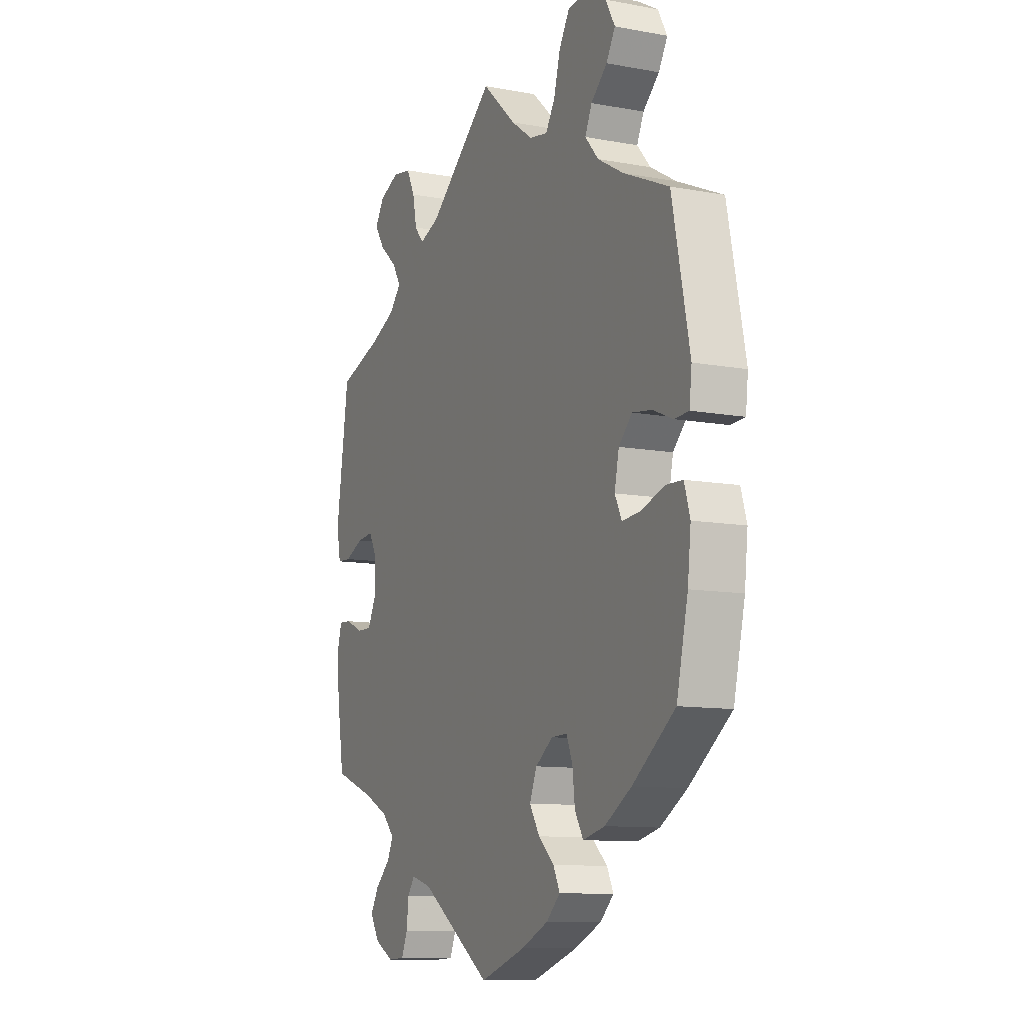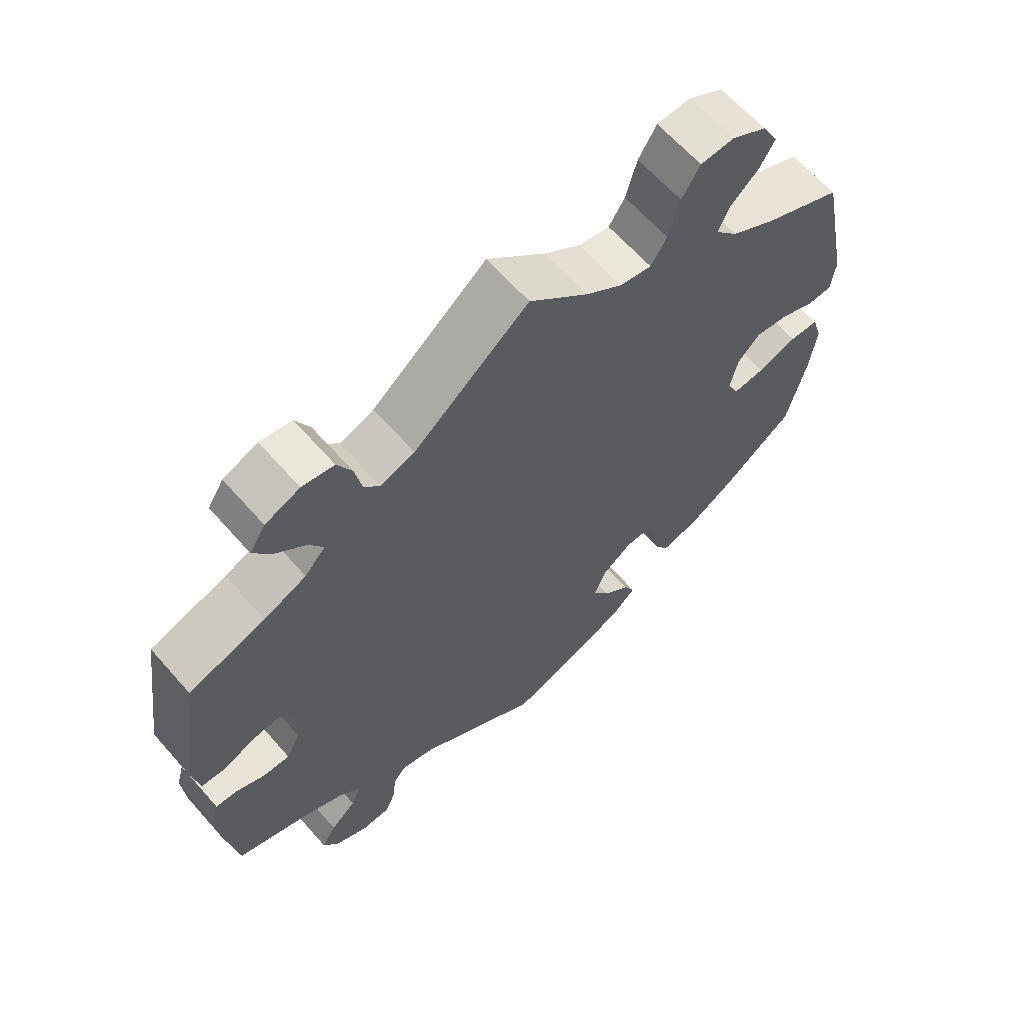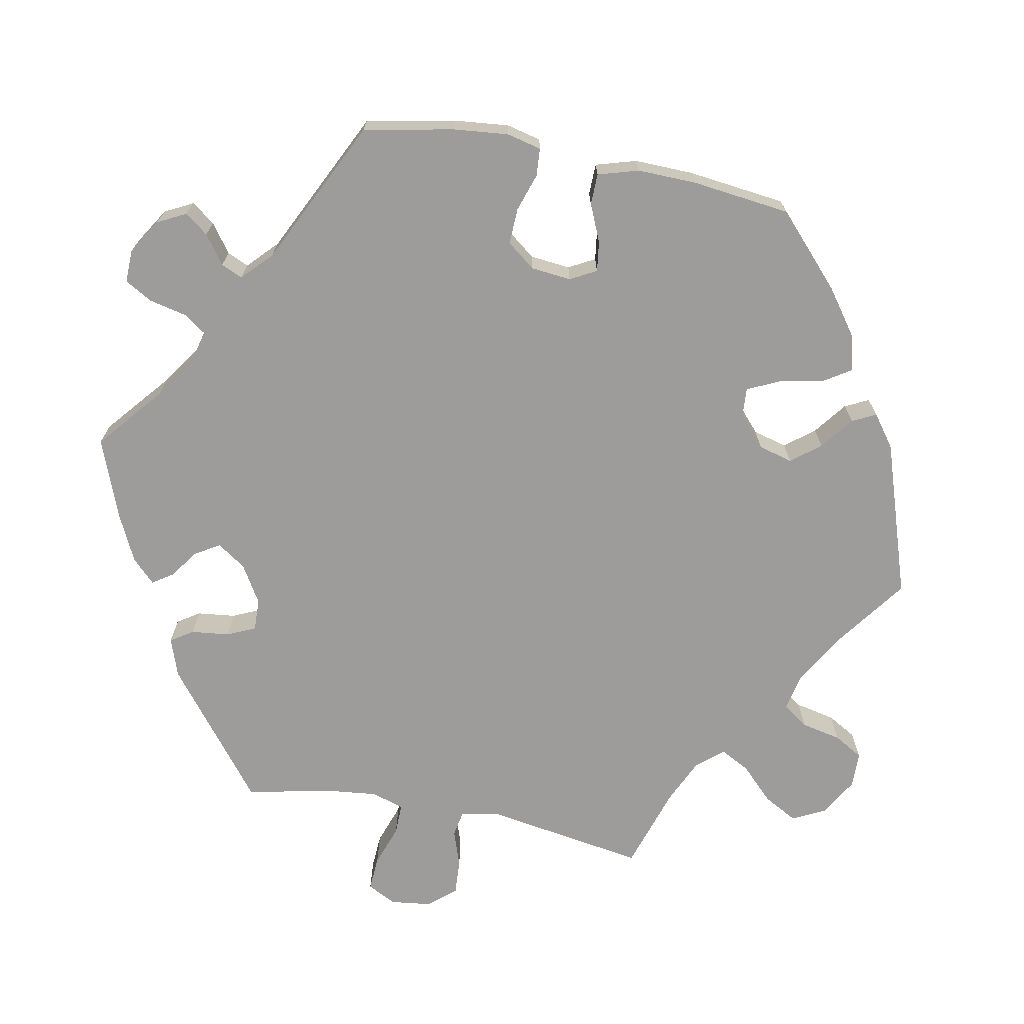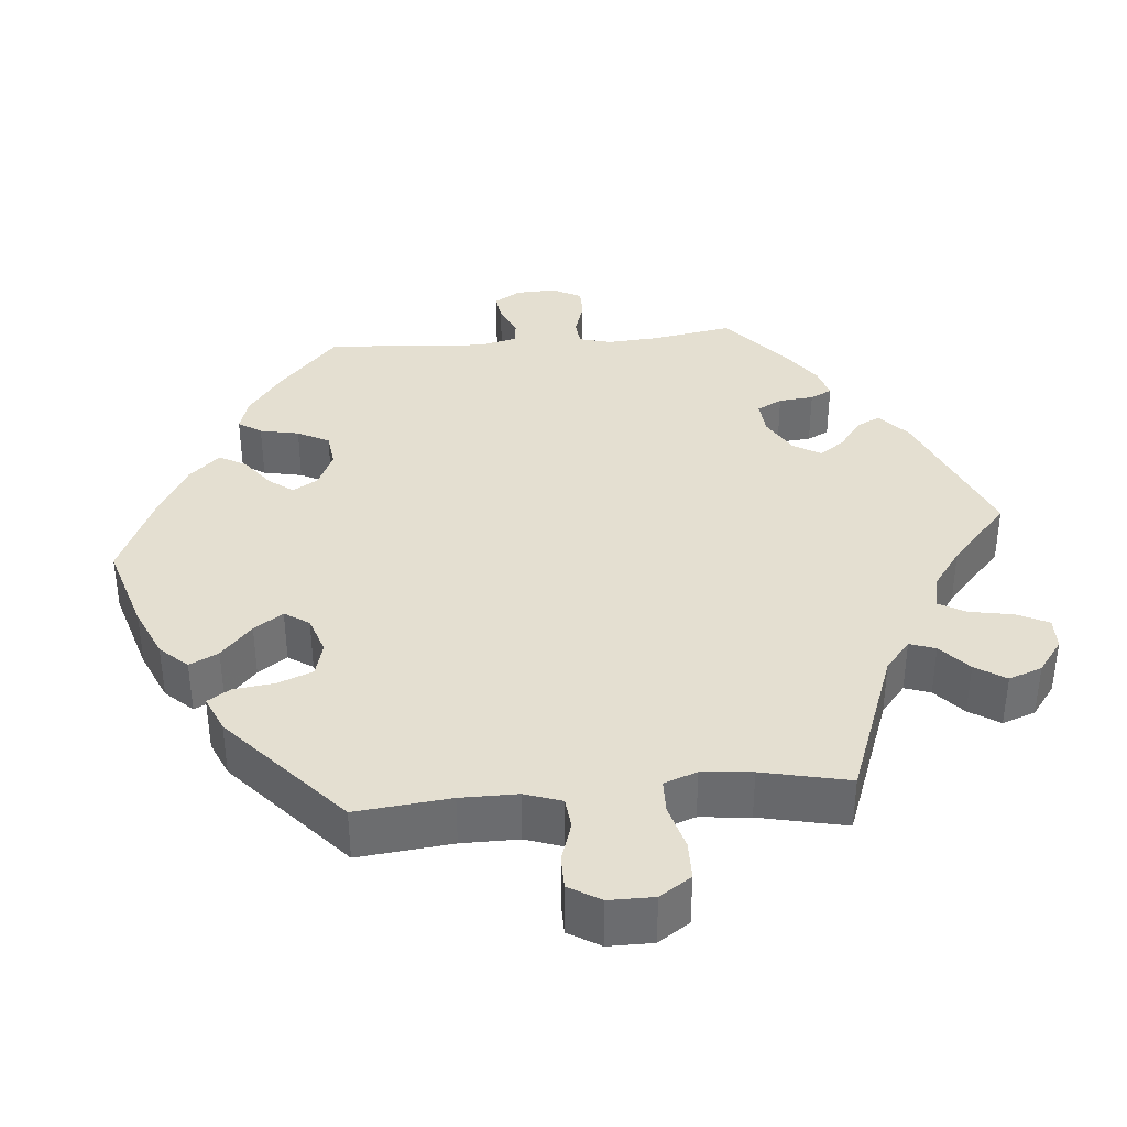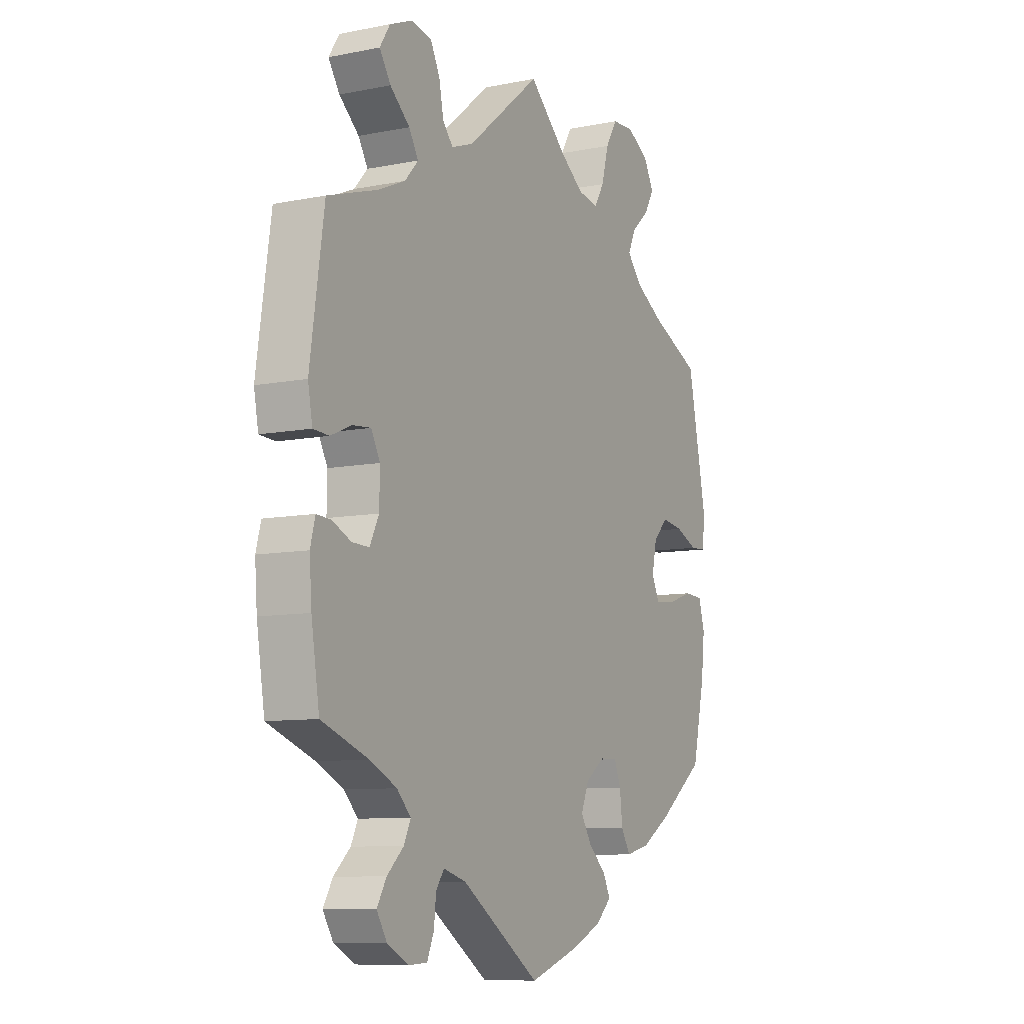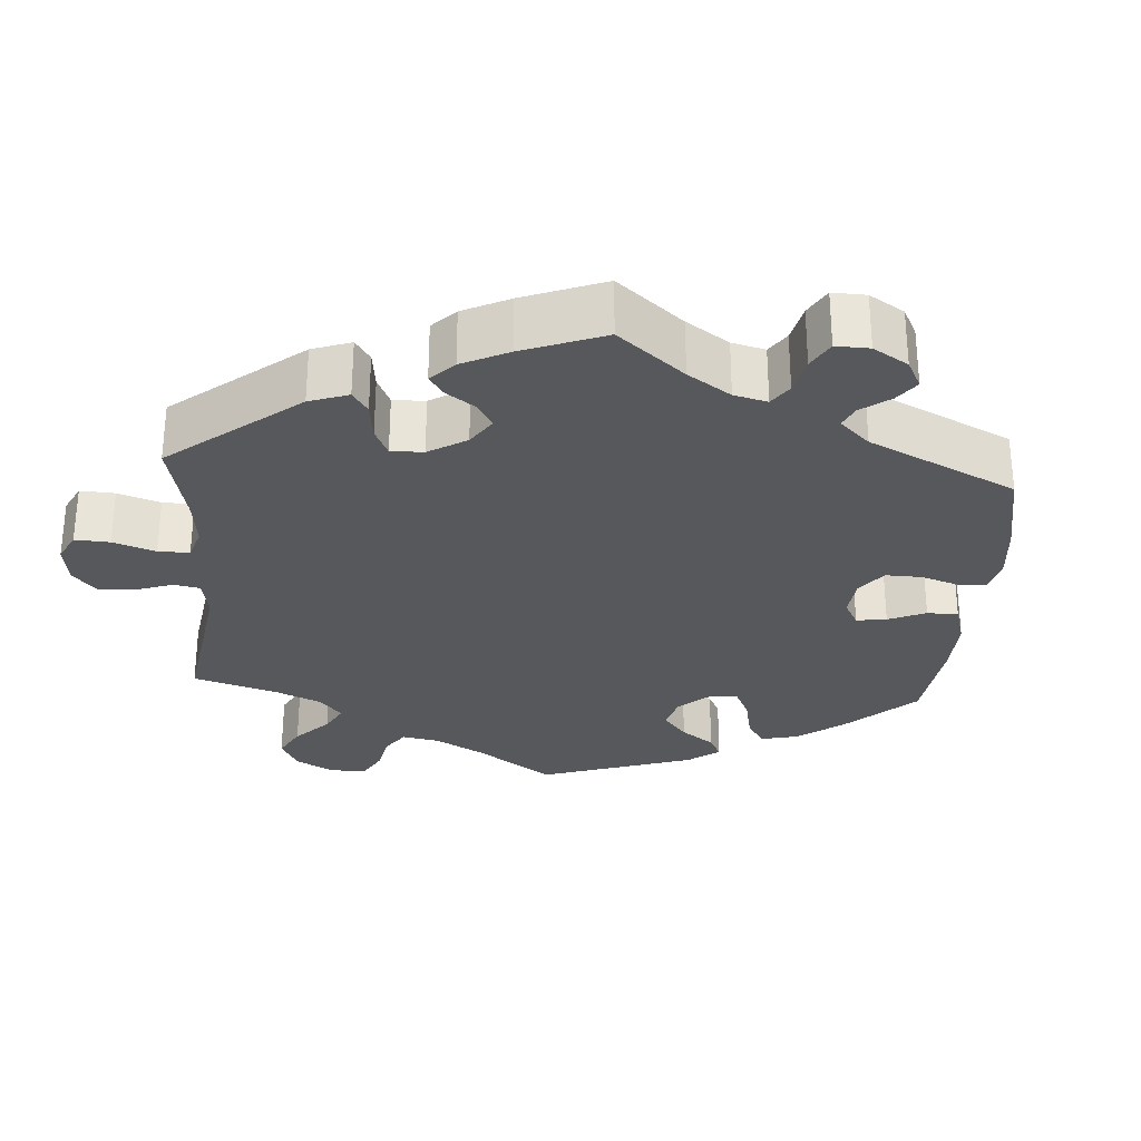
<metadata>
{"format":"obj","ext":"obj","renderer":"f3d","projection":"perspective","resolution":1024,"background":"white","views":[{"elev":-10.7,"azim":-114.8,"up":"+Z"},{"elev":63.9,"azim":138.7,"up":"+Z"},{"elev":-70.2,"azim":-161.0,"up":"+Y"},{"elev":36.6,"azim":-35.3,"up":"+Y"},{"elev":-9.1,"azim":117.9,"up":"+Z"},{"elev":-28.8,"azim":115.9,"up":"+Y"}]}
</metadata>
<code>
v -0.112 0.07 -0.54
v -0.179 0.07 -0.51
v -0.213 0.07 -0.478
v -0.197 0.07 -0.445
v -0.158 0.07 -0.41
v -0.133 0.07 -0.37
v -0.151 0.07 -0.327
v -0.194 0.07 -0.296
v -0.233 0.07 -0.295
v -0.248 0.07 -0.332
v -0.254 0.07 -0.385
v -0.275 0.07 -0.42
v -0.329 0.07 -0.407
v -0.395 0.07 -0.367
v -0.5 0.07 -0.289
v -0.528 0.07 -0.167
v -0.536 0.07 -0.094
v -0.522 0.07 -0.047
v -0.48 0.07 -0.045
v -0.423 0.07 -0.064
v -0.377 0.07 -0.068
v -0.36 0.07 -0.033
v -0.371 0.07 0.019
v -0.404 0.07 0.052
v -0.452 0.07 0.045
v -0.502 0.07 0.024
v -0.537 0.07 0.026
v -0.543 0.07 0.078
v -0.5 0.07 0.289
v -0.388 0.07 0.339
v -0.324 0.07 0.376
v -0.291 0.07 0.414
v -0.308 0.07 0.451
v -0.348 0.07 0.487
v -0.37 0.07 0.525
v -0.347 0.07 0.567
v -0.297 0.07 0.596
v -0.248 0.07 0.593
v -0.222 0.07 0.55
v -0.206 0.07 0.491
v -0.183 0.07 0.454
v -0.138 0.07 0.462
v -0.085 0.07 0.5
v 0 0.07 0.578
v 0.166 0.07 0.443
v 0.215 0.07 0.425
v 0.238 0.07 0.452
v 0.248 0.07 0.503
v 0.269 0.07 0.545
v 0.315 0.07 0.553
v 0.365 0.07 0.532
v 0.388 0.07 0.496
v 0.363 0.07 0.458
v 0.319 0.07 0.42
v 0.298 0.07 0.385
v 0.328 0.07 0.352
v 0.389 0.07 0.325
v 0.5 0.07 0.289
v 0.531 0.07 0.076
v 0.521 0.07 0.023
v 0.486 0.07 0.021
v 0.44 0.07 0.041
v 0.399 0.07 0.045
v 0.379 0.07 0.008
v 0.38 0.07 -0.05
v 0.4 0.07 -0.091
v 0.438 0.07 -0.09
v 0.48 0.07 -0.071
v 0.512 0.07 -0.069
v 0.523 0.07 -0.11
v 0.518 0.07 -0.177
v 0.5 0.07 -0.289
v 0.396 0.07 -0.327
v 0.336 0.07 -0.356
v 0.305 0.07 -0.388
v 0.32 0.07 -0.42
v 0.357 0.07 -0.454
v 0.378 0.07 -0.49
v 0.355 0.07 -0.527
v 0.308 0.07 -0.552
v 0.266 0.07 -0.55
v 0.251 0.07 -0.515
v 0.246 0.07 -0.469
v 0.228 0.07 -0.444
v 0.177 0.07 -0.459
v 0.001 0.07 -0.578
v -0.112 0 -0.54
v -0.179 0 -0.51
v -0.213 0 -0.478
v -0.197 0 -0.445
v -0.158 0 -0.41
v -0.133 0 -0.37
v -0.151 0 -0.327
v -0.194 0 -0.296
v -0.233 0 -0.295
v -0.248 0 -0.332
v -0.254 0 -0.385
v -0.275 0 -0.42
v -0.329 0 -0.407
v -0.395 0 -0.367
v -0.5 0 -0.289
v -0.528 0 -0.167
v -0.536 0 -0.094
v -0.522 0 -0.047
v -0.48 0 -0.045
v -0.423 0 -0.064
v -0.377 0 -0.068
v -0.36 0 -0.033
v -0.371 0 0.019
v -0.404 0 0.052
v -0.452 0 0.045
v -0.502 0 0.024
v -0.537 0 0.026
v -0.543 0 0.078
v -0.5 0 0.289
v -0.388 0 0.339
v -0.324 0 0.376
v -0.291 0 0.414
v -0.308 0 0.451
v -0.348 0 0.487
v -0.37 0 0.525
v -0.347 0 0.567
v -0.297 0 0.596
v -0.248 0 0.593
v -0.222 0 0.55
v -0.206 0 0.491
v -0.183 0 0.454
v -0.138 0 0.462
v -0.085 0 0.5
v 0 0 0.578
v 0.166 0 0.443
v 0.215 0 0.425
v 0.238 0 0.452
v 0.248 0 0.503
v 0.269 0 0.545
v 0.315 0 0.553
v 0.365 0 0.532
v 0.388 0 0.496
v 0.363 0 0.458
v 0.319 0 0.42
v 0.298 0 0.385
v 0.328 0 0.352
v 0.389 0 0.325
v 0.5 0 0.289
v 0.531 0 0.076
v 0.521 0 0.023
v 0.486 0 0.021
v 0.44 0 0.041
v 0.399 0 0.045
v 0.379 0 0.008
v 0.38 0 -0.05
v 0.4 0 -0.091
v 0.438 0 -0.09
v 0.48 0 -0.071
v 0.512 0 -0.069
v 0.523 0 -0.11
v 0.518 0 -0.177
v 0.5 0 -0.289
v 0.396 0 -0.327
v 0.336 0 -0.356
v 0.305 0 -0.388
v 0.32 0 -0.42
v 0.357 0 -0.454
v 0.378 0 -0.49
v 0.355 0 -0.527
v 0.308 0 -0.552
v 0.266 0 -0.55
v 0.251 0 -0.515
v 0.246 0 -0.469
v 0.228 0 -0.444
v 0.177 0 -0.459
v 0.001 0 -0.578
f 85 86 1 2
f 84 85 2 3
f 80 81 82 83
f 80 83 84
f 79 80 84
f 76 77 78 79
f 75 76 79 84
f 74 75 84 3
f 70 71 72 73
f 67 68 69 70
f 66 67 70 73
f 65 66 73 74
f 59 60 61 62
f 57 58 59 62
f 56 57 62 63
f 55 56 63 64
f 51 52 53 54
f 51 54 55
f 50 51 55
f 47 48 49 50
f 47 50 55
f 46 47 55 64
f 43 44 45
f 42 43 45 46
f 41 42 46 64
f 37 38 39 40
f 37 40 41
f 36 37 41
f 33 34 35 36
f 32 33 36 41
f 31 32 41 64
f 27 28 29 30
f 25 26 27 30
f 24 25 30 31
f 23 24 31 64
f 17 18 19 20
f 17 20 21
f 16 17 21
f 15 16 21
f 14 15 21
f 13 14 21 22
f 10 11 12 13
f 9 10 13 22
f 74 3 4 5
f 74 5 6
f 65 74 6 7
f 64 65 7 8
f 22 23 64
f 8 9 22 64
f 88 87 172 171
f 89 88 171 170
f 169 168 167 166
f 170 169 166
f 170 166 165
f 165 164 163 162
f 170 165 162 161
f 89 170 161 160
f 159 158 157 156
f 156 155 154 153
f 159 156 153 152
f 160 159 152 151
f 148 147 146 145
f 148 145 144 143
f 149 148 143 142
f 150 149 142 141
f 140 139 138 137
f 141 140 137
f 141 137 136
f 136 135 134 133
f 141 136 133
f 150 141 133 132
f 131 130 129
f 132 131 129 128
f 150 132 128 127
f 126 125 124 123
f 127 126 123
f 127 123 122
f 122 121 120 119
f 127 122 119 118
f 150 127 118 117
f 116 115 114 113
f 116 113 112 111
f 117 116 111 110
f 150 117 110 109
f 106 105 104 103
f 107 106 103
f 107 103 102
f 107 102 101
f 107 101 100
f 108 107 100 99
f 99 98 97 96
f 108 99 96 95
f 91 90 89 160
f 92 91 160
f 93 92 160 151
f 94 93 151 150
f 150 109 108
f 150 108 95 94
f 1 87 88 2
f 2 88 89 3
f 3 89 90 4
f 4 90 91 5
f 5 91 92 6
f 6 92 93 7
f 7 93 94 8
f 8 94 95 9
f 9 95 96 10
f 10 96 97 11
f 11 97 98 12
f 12 98 99 13
f 13 99 100 14
f 14 100 101 15
f 15 101 102 16
f 16 102 103 17
f 17 103 104 18
f 18 104 105 19
f 19 105 106 20
f 20 106 107 21
f 21 107 108 22
f 22 108 109 23
f 23 109 110 24
f 24 110 111 25
f 25 111 112 26
f 26 112 113 27
f 27 113 114 28
f 28 114 115 29
f 29 115 116 30
f 30 116 117 31
f 31 117 118 32
f 32 118 119 33
f 33 119 120 34
f 34 120 121 35
f 35 121 122 36
f 36 122 123 37
f 37 123 124 38
f 38 124 125 39
f 39 125 126 40
f 40 126 127 41
f 41 127 128 42
f 42 128 129 43
f 43 129 130 44
f 44 130 131 45
f 45 131 132 46
f 46 132 133 47
f 47 133 134 48
f 48 134 135 49
f 49 135 136 50
f 50 136 137 51
f 51 137 138 52
f 52 138 139 53
f 53 139 140 54
f 54 140 141 55
f 55 141 142 56
f 56 142 143 57
f 57 143 144 58
f 58 144 145 59
f 59 145 146 60
f 60 146 147 61
f 61 147 148 62
f 62 148 149 63
f 63 149 150 64
f 64 150 151 65
f 65 151 152 66
f 66 152 153 67
f 67 153 154 68
f 68 154 155 69
f 69 155 156 70
f 70 156 157 71
f 71 157 158 72
f 72 158 159 73
f 73 159 160 74
f 74 160 161 75
f 75 161 162 76
f 76 162 163 77
f 77 163 164 78
f 78 164 165 79
f 79 165 166 80
f 80 166 167 81
f 81 167 168 82
f 82 168 169 83
f 83 169 170 84
f 84 170 171 85
f 85 171 172 86
f 86 172 87 1

</code>
